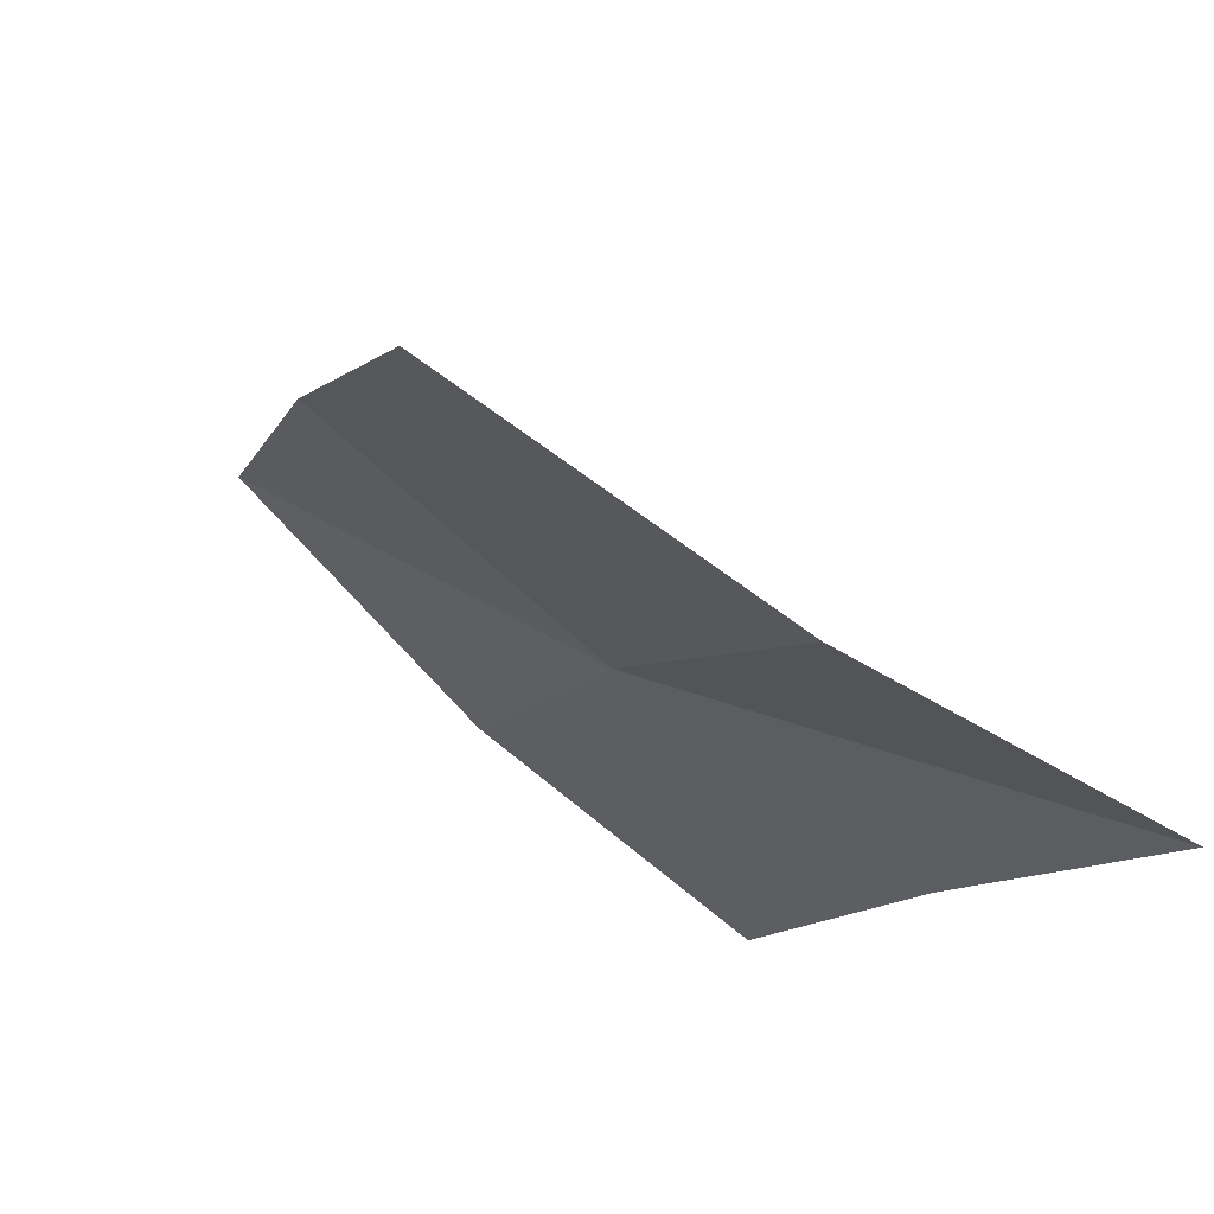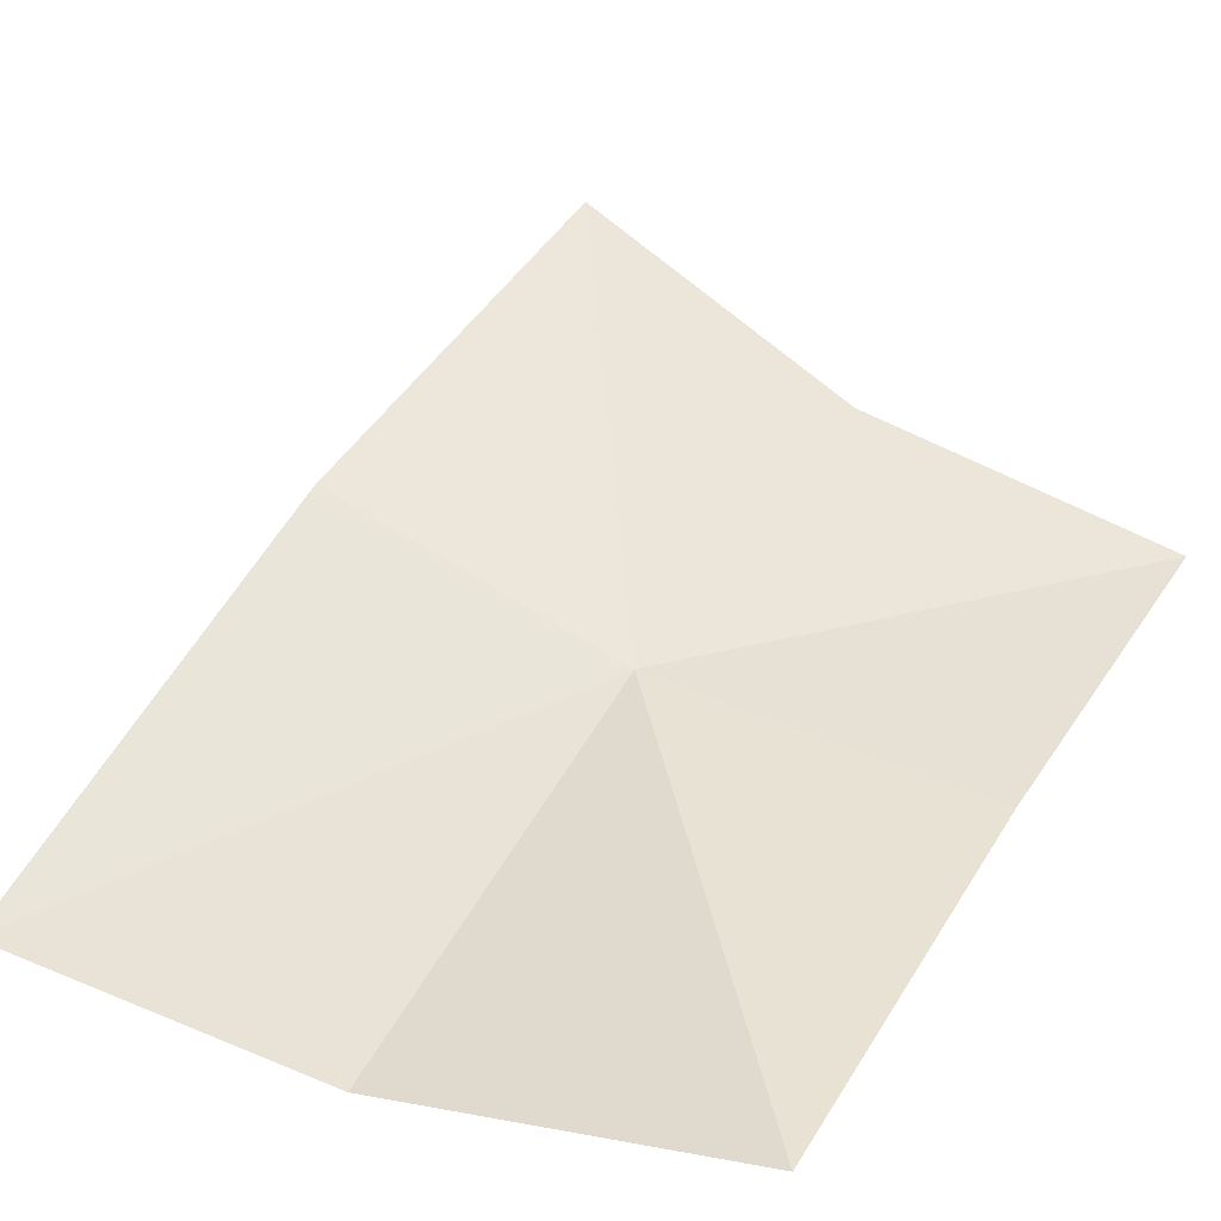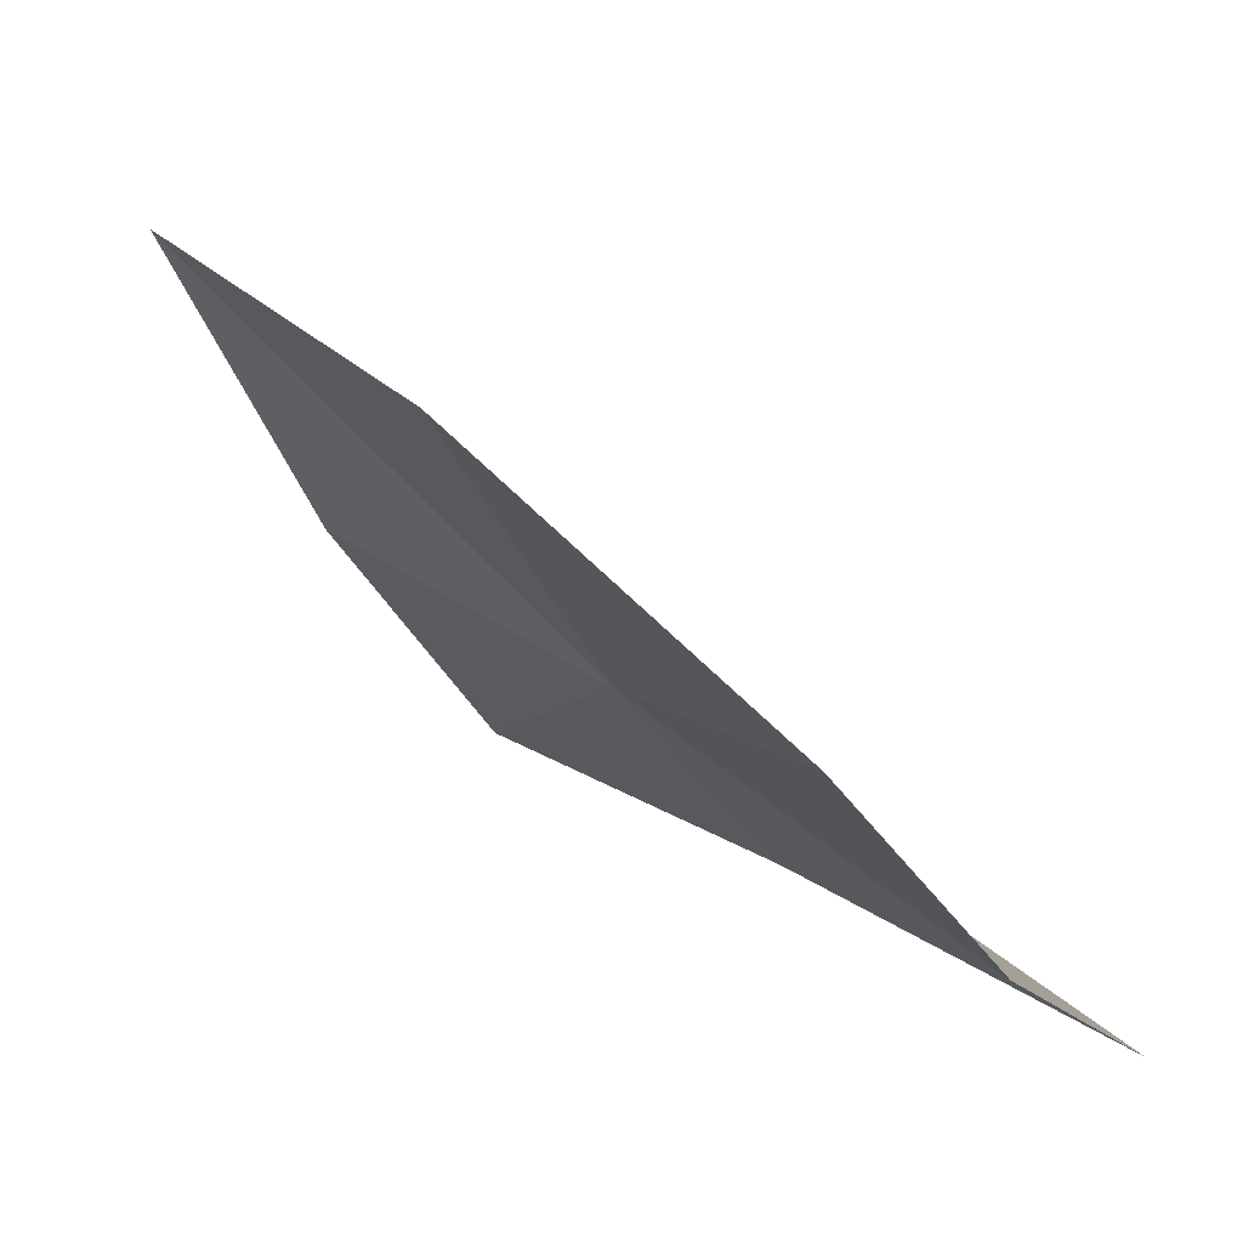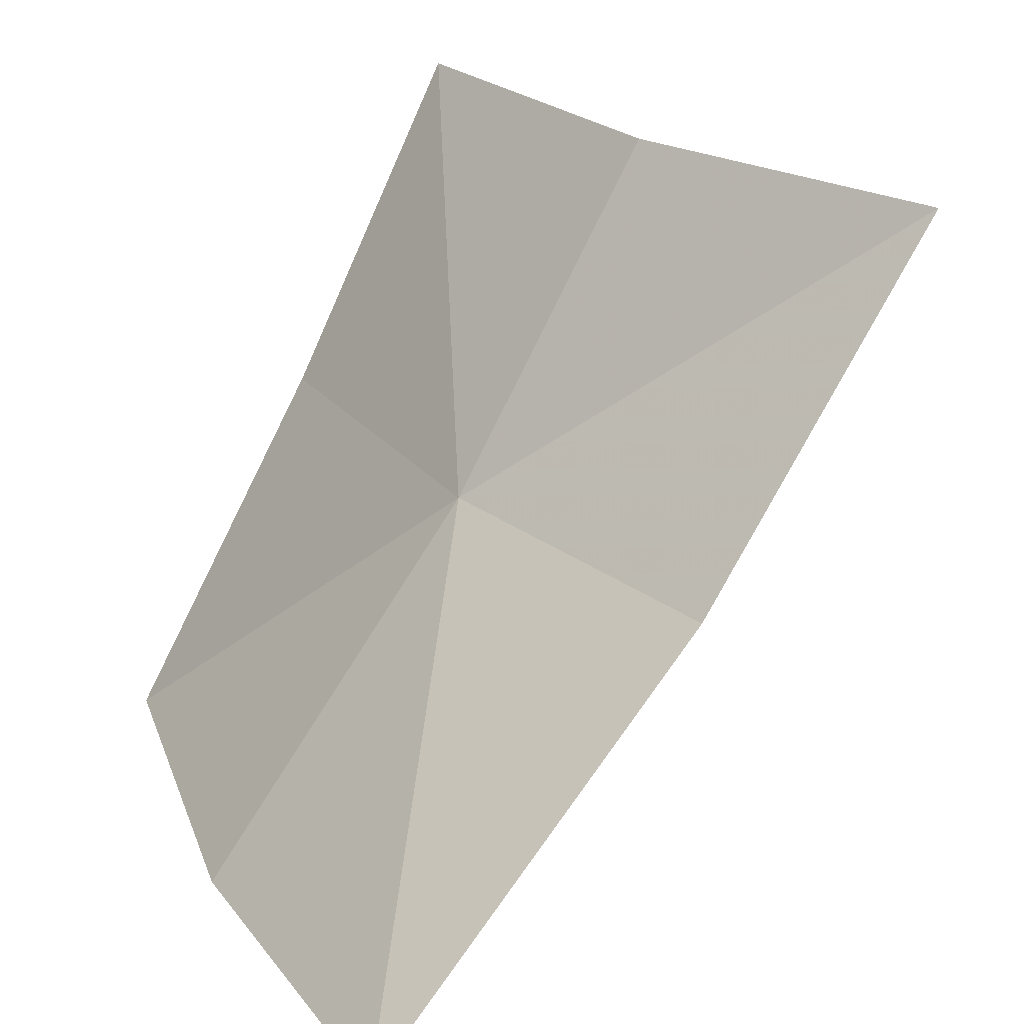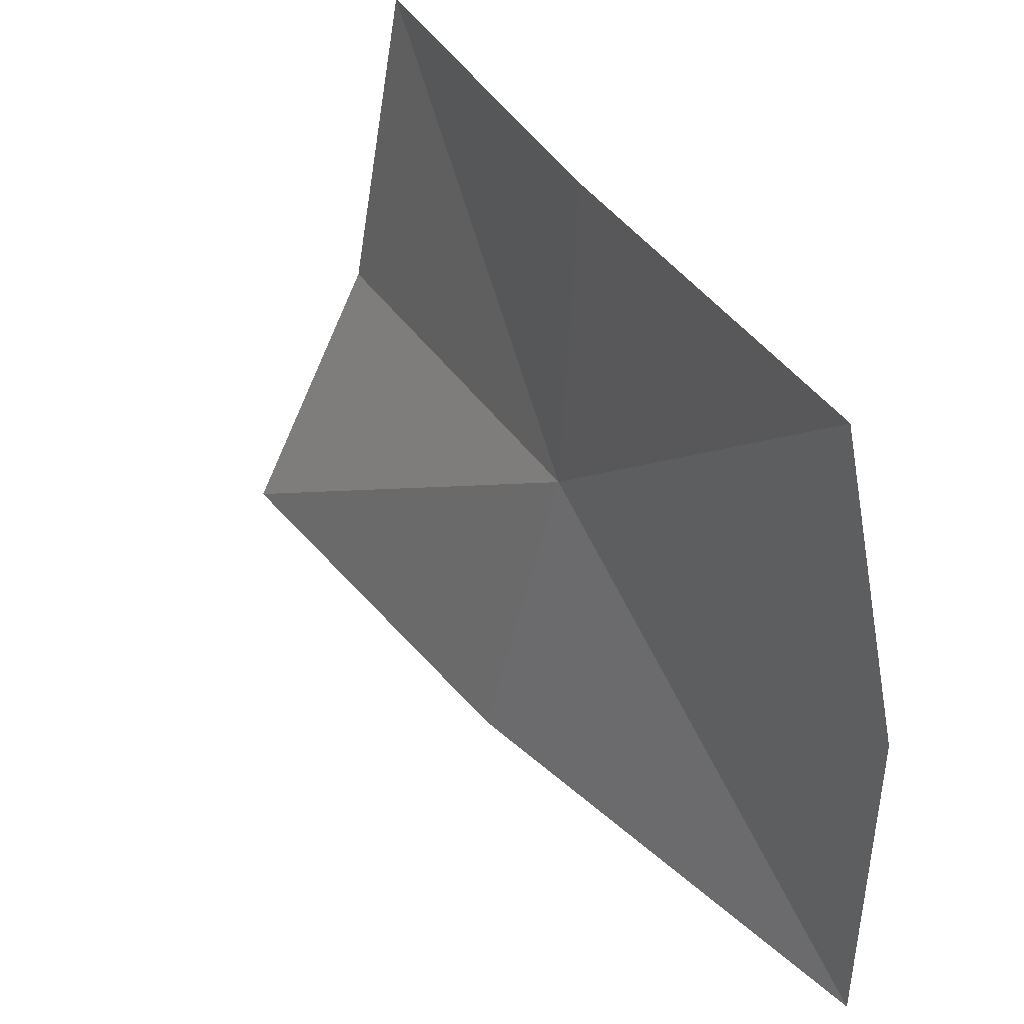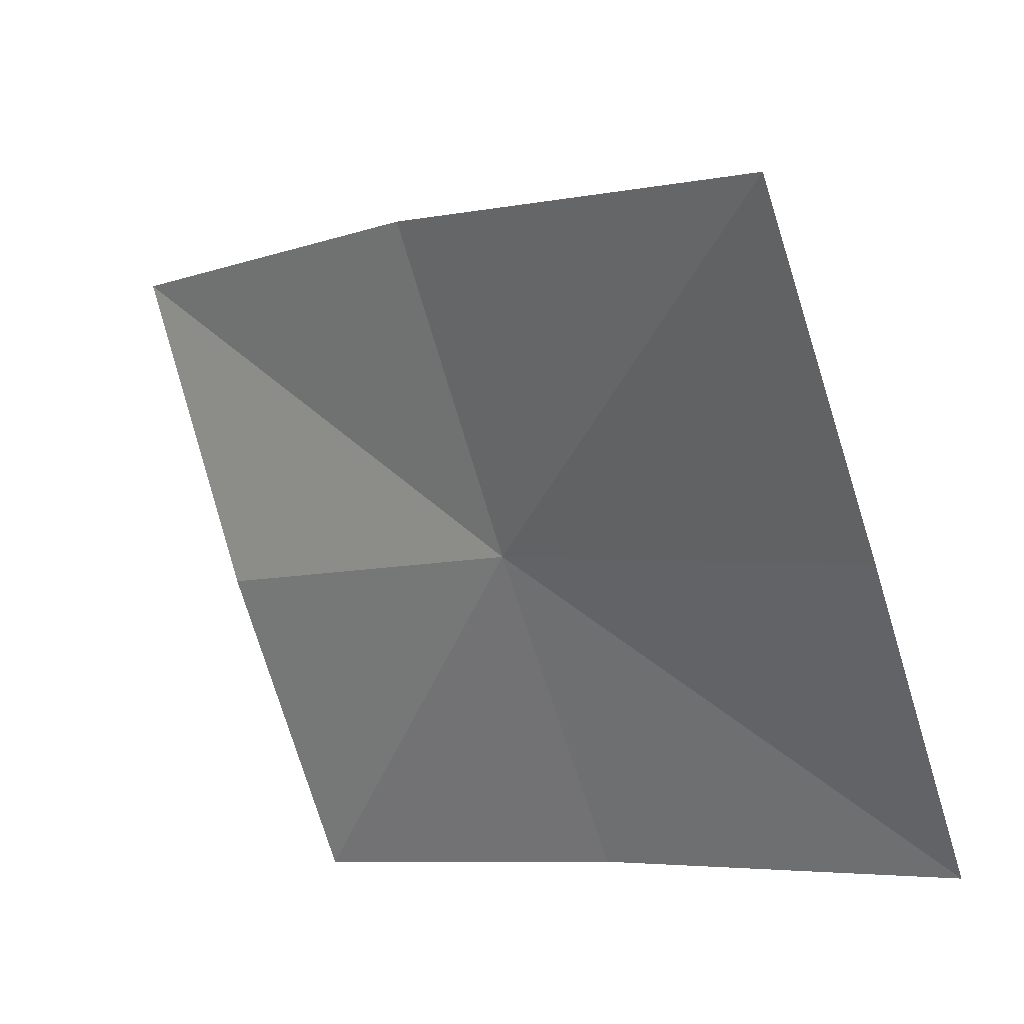
<metadata>
{"format":"obj","ext":"obj","renderer":"f3d","projection":"perspective","resolution":1024,"background":"white","views":[{"elev":-43.1,"azim":146.2,"up":"+Y"},{"elev":7.4,"azim":-154.3,"up":"+Y"},{"elev":-15.8,"azim":117.3,"up":"+Y"},{"elev":26.1,"azim":74.2,"up":"+Z"},{"elev":-50.1,"azim":-77.4,"up":"+Z"},{"elev":-56.5,"azim":109.0,"up":"+Y"}]}
</metadata>
<code>
v 0.1257 -0.3417 0.371
v 0.1469 -0.302 0.4048
v 0.1188 -0.3211 0.4045
v 0.1572 -0.3271 0.3711
v 0.09667 -0.3712 0.3359
v 0.1326 -0.3697 0.3347
v 0.0919 -0.3508 0.3712
v 0.1674 -0.3613 0.3342
v 0.08712 -0.3335 0.4044
f 1 2 3
f 1 4 2
f 1 5 6
f 1 7 5
f 1 8 4
f 1 6 8
f 1 9 7
f 1 3 9

</code>
